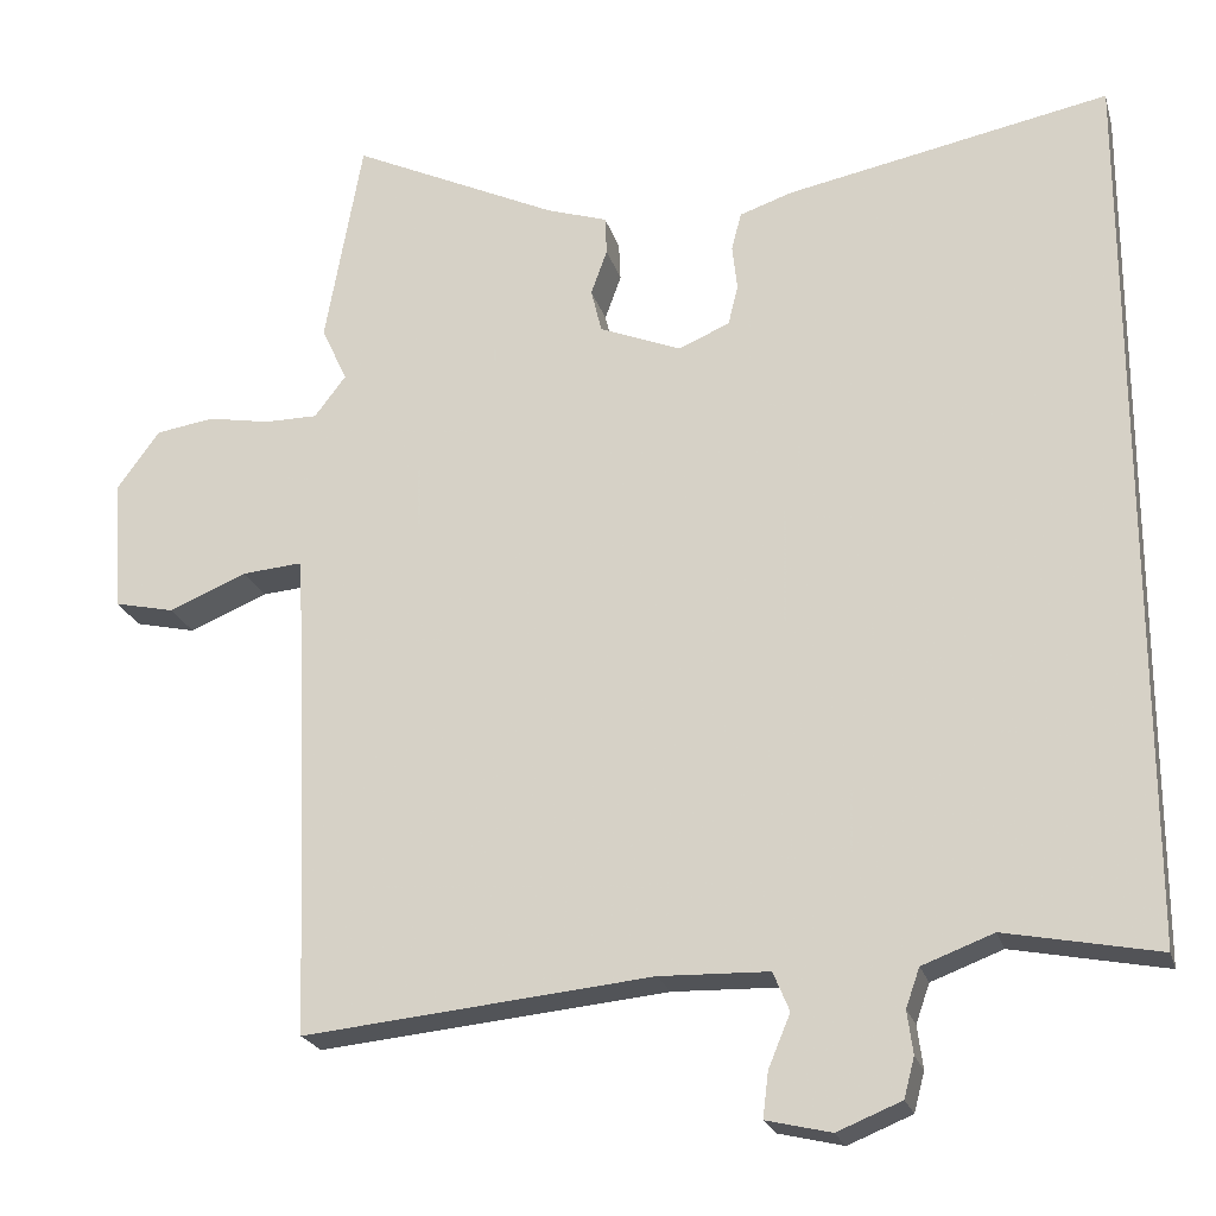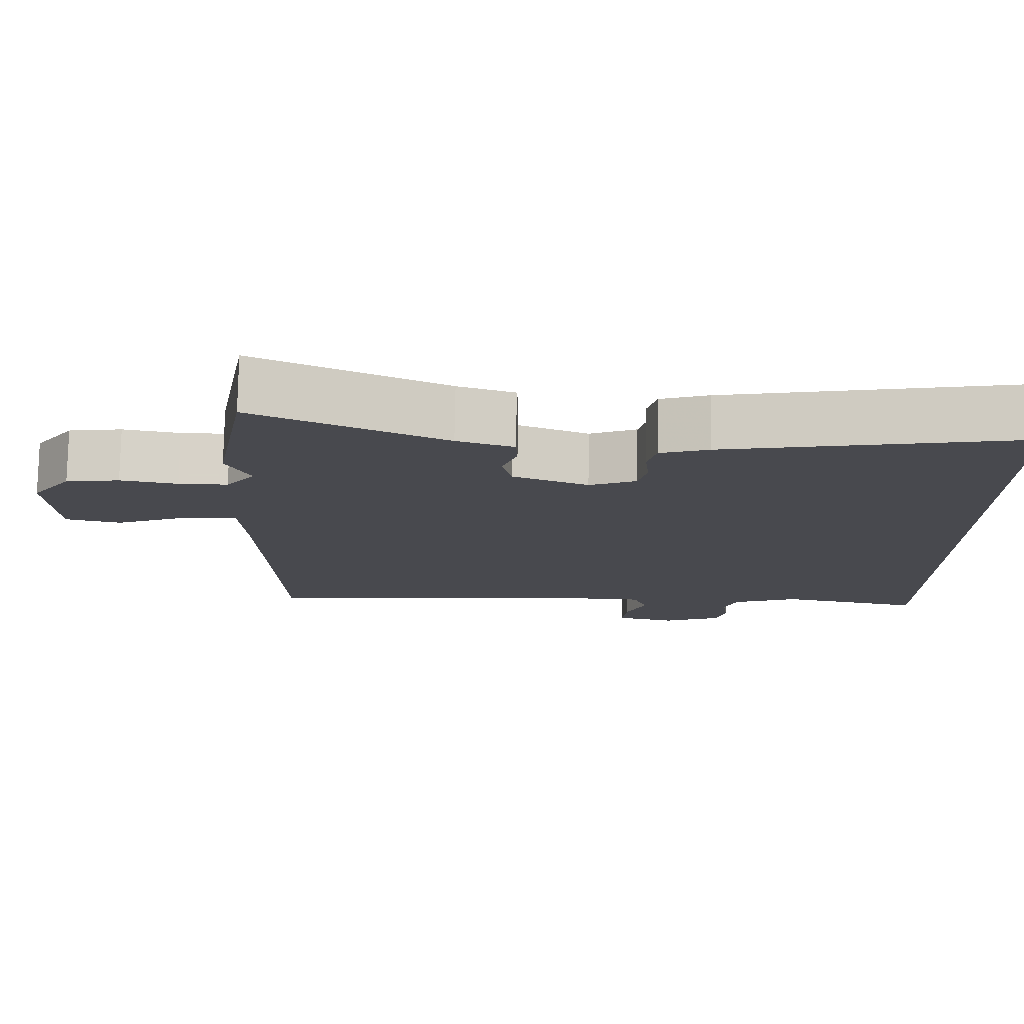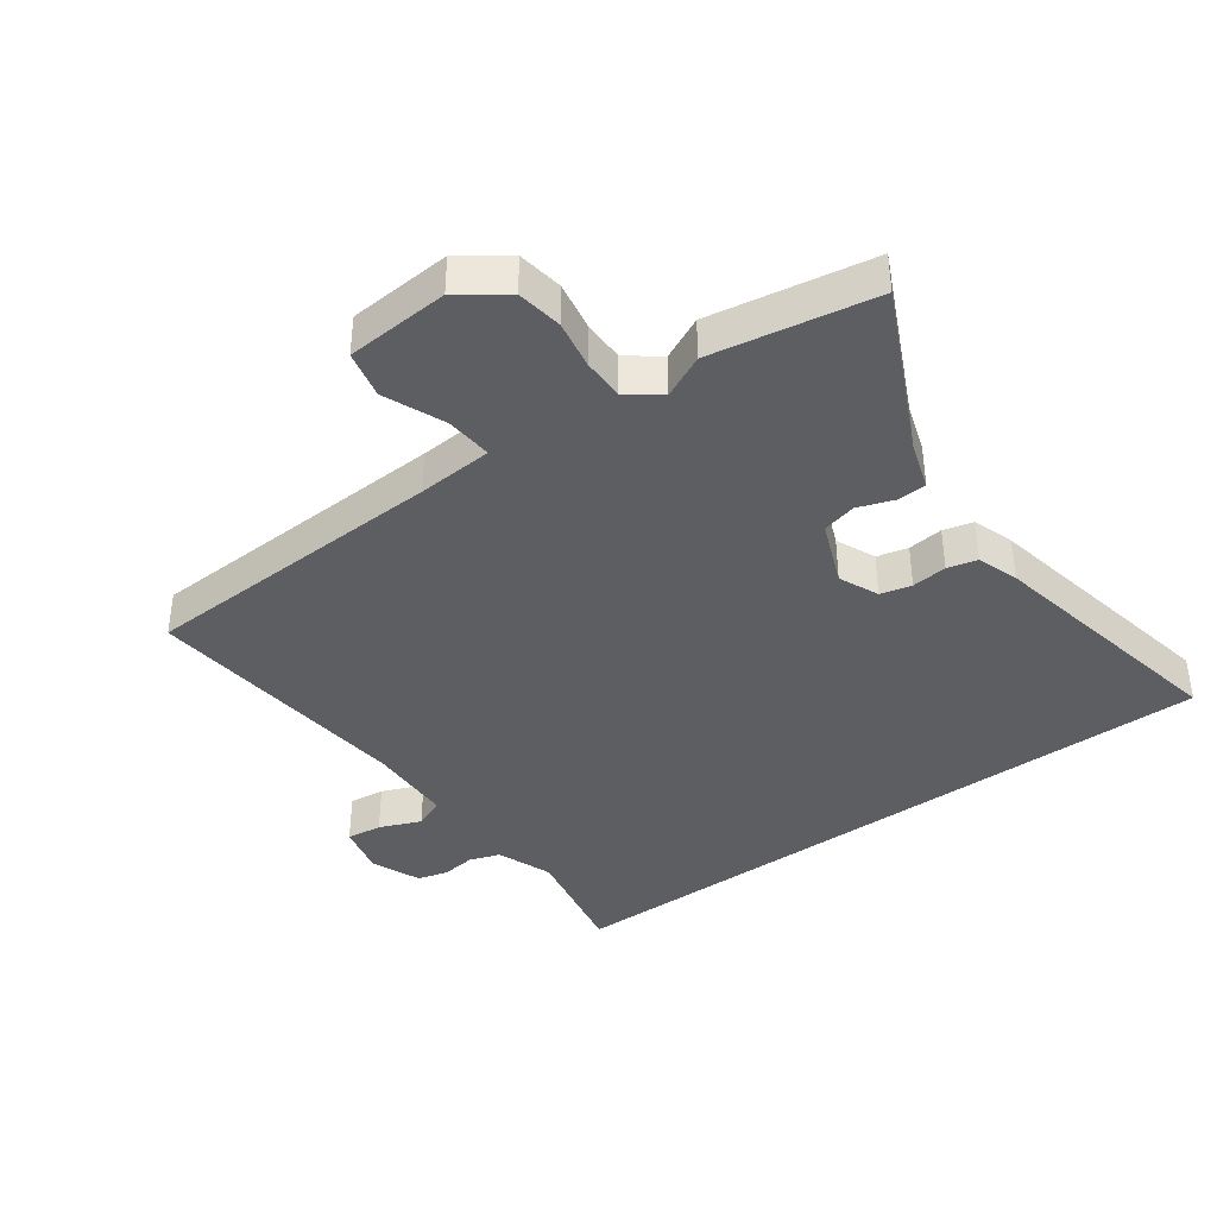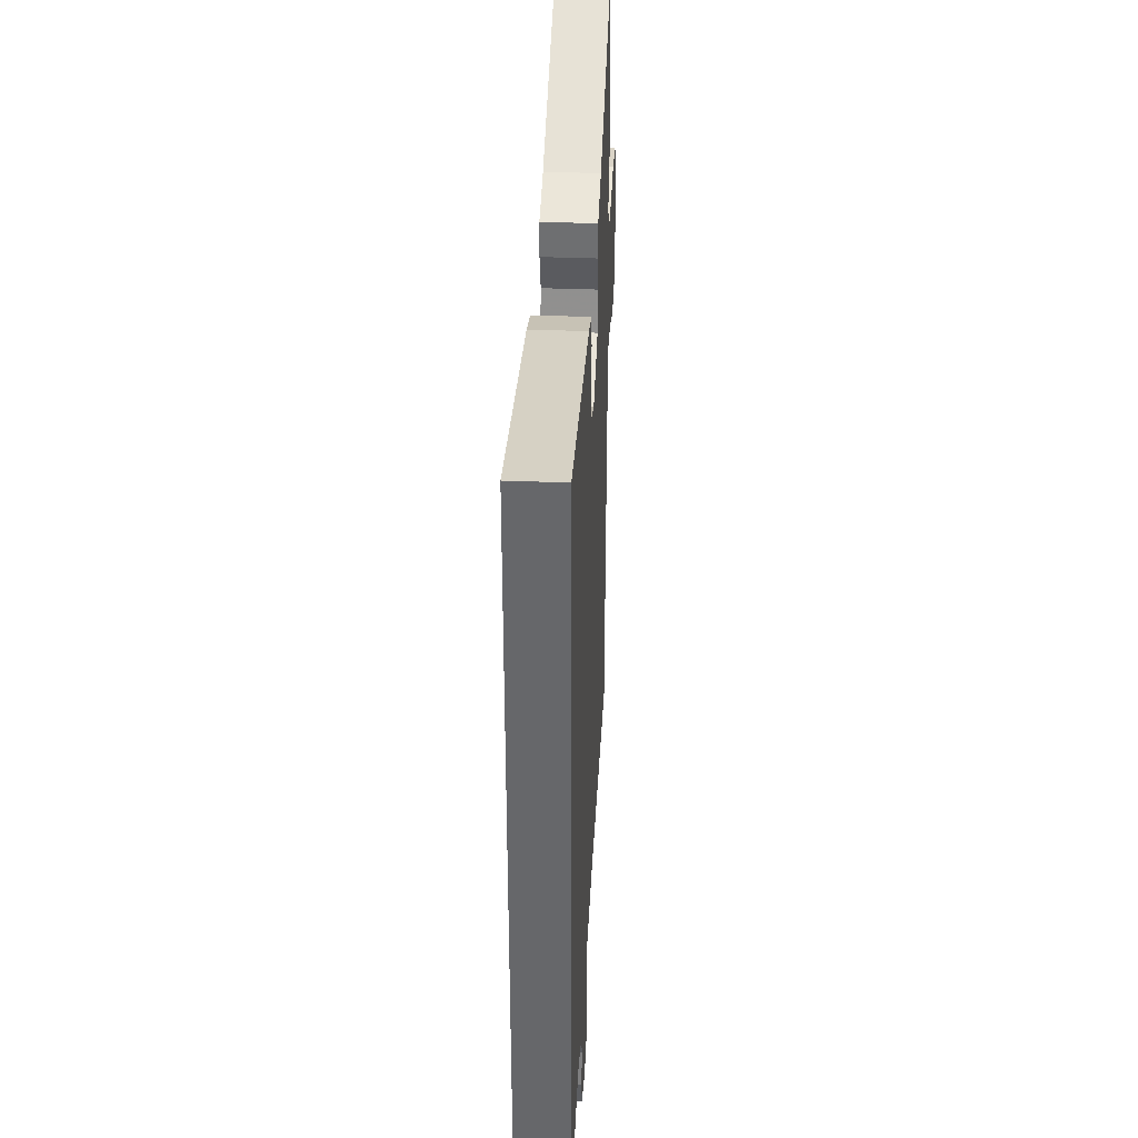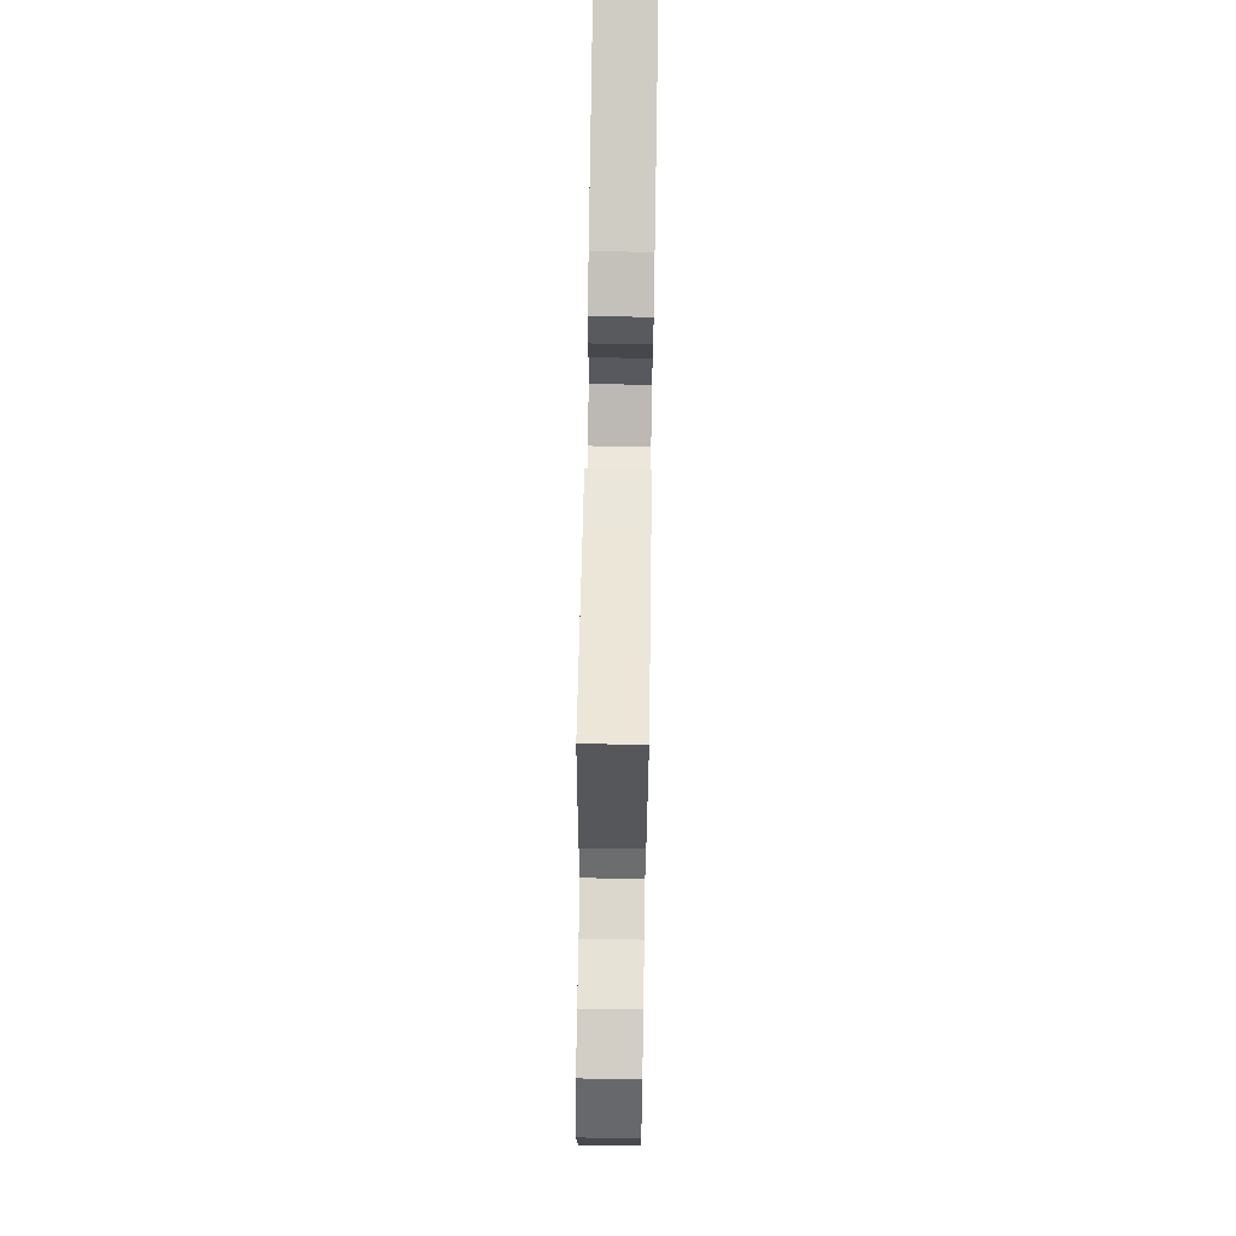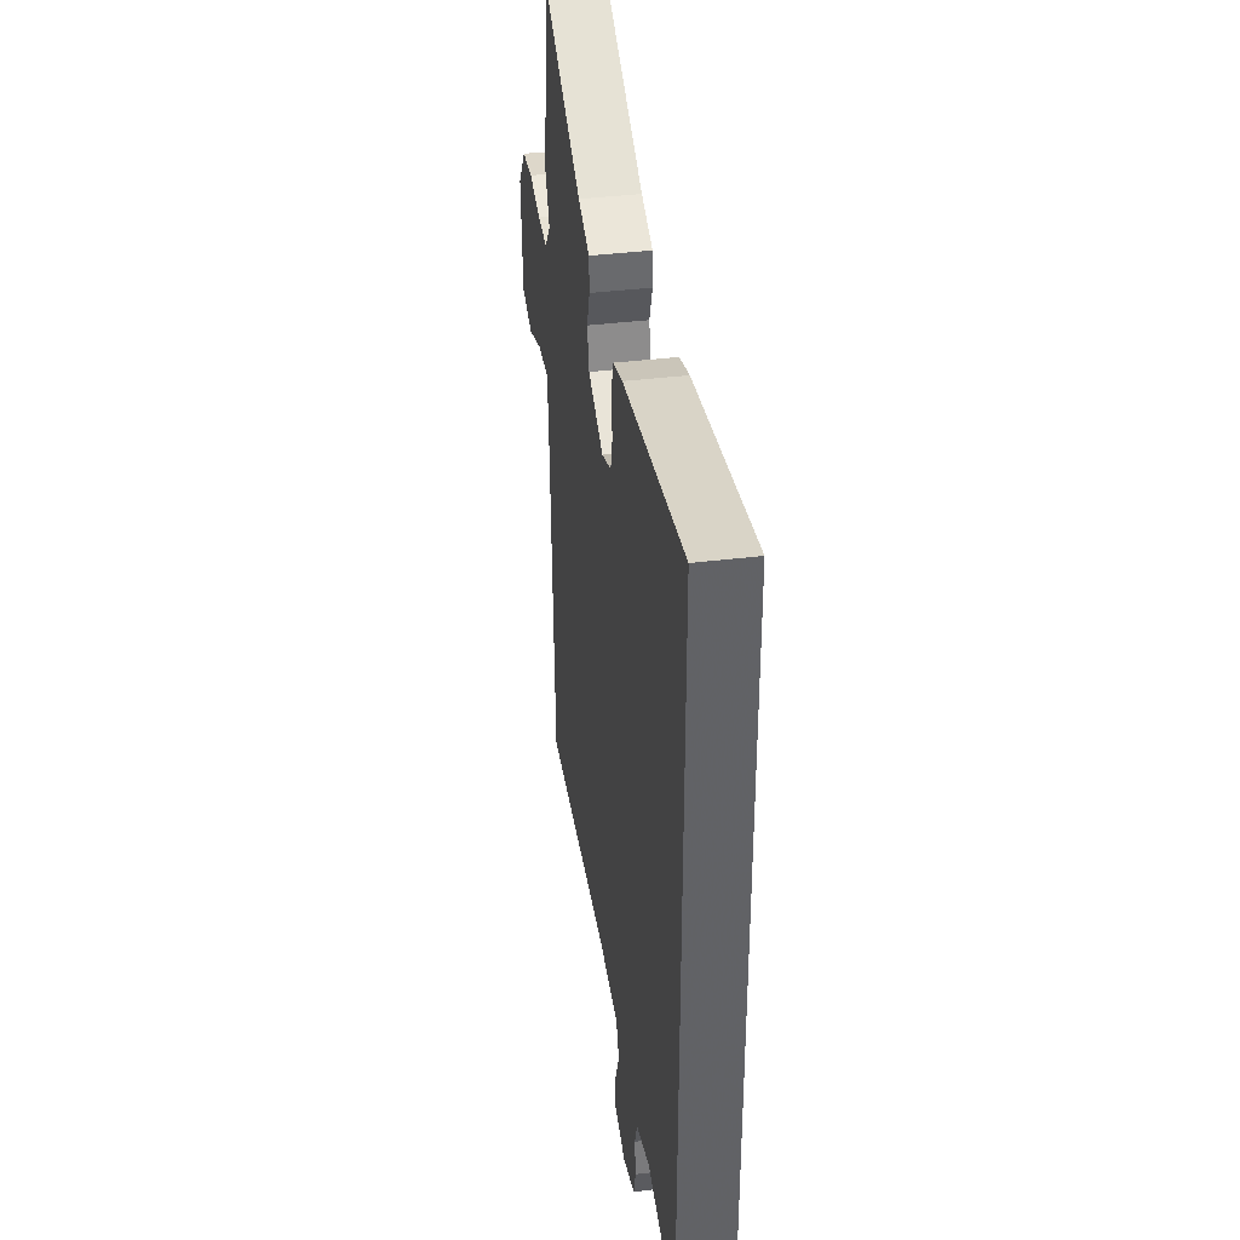
<metadata>
{"format":"obj","ext":"obj","renderer":"f3d","projection":"perspective","resolution":1024,"background":"white","views":[{"elev":-22.5,"azim":14.8,"up":"+Z"},{"elev":77.3,"azim":1.0,"up":"+Z"},{"elev":-39.3,"azim":-53.9,"up":"+Y"},{"elev":37.5,"azim":92.9,"up":"+Z"},{"elev":73.4,"azim":-89.1,"up":"+Z"},{"elev":39.8,"azim":81.4,"up":"+Z"}]}
</metadata>
<code>
v 0.5 0.07 -0.503
v 0.311 0.07 -0.466
v 0.223 0.07 -0.499
v 0.206 0.07 -0.547
v 0.213 0.07 -0.6
v 0.2 0.07 -0.649
v 0.121 0.07 -0.681
v 0.041 0.07 -0.662
v 0.048 0.07 -0.606
v 0.075 0.07 -0.541
v 0.055 0.07 -0.493
v -0.08 0.07 -0.489
v -0.51 0.07 -0.531
v -0.529 0.07 -0.043
v -0.537 0.07 0.076
v -0.611 0.07 0.07
v -0.707 0.07 0.03
v -0.782 0.07 0.047
v -0.793 0.07 0.21
v -0.74 0.07 0.283
v -0.668 0.07 0.294
v -0.591 0.07 0.28
v -0.525 0.07 0.28
v -0.486 0.07 0.331
v -0.518 0.07 0.399
v -0.472 0.07 0.657
v -0.217 0.07 0.536
v -0.141 0.07 0.511
v -0.139 0.07 0.464
v -0.159 0.07 0.408
v -0.146 0.07 0.354
v -0.045 0.07 0.313
v 0.018 0.07 0.34
v 0.03 0.07 0.389
v 0.024 0.07 0.445
v 0.036 0.07 0.492
v 0.101 0.07 0.514
v 0.5 0.07 0.592
v 0.5 0 -0.503
v 0.311 0 -0.466
v 0.223 0 -0.499
v 0.206 0 -0.547
v 0.213 0 -0.6
v 0.2 0 -0.649
v 0.121 0 -0.681
v 0.041 0 -0.662
v 0.048 0 -0.606
v 0.075 0 -0.541
v 0.055 0 -0.493
v -0.08 0 -0.489
v -0.51 0 -0.531
v -0.529 0 -0.043
v -0.537 0 0.076
v -0.611 0 0.07
v -0.707 0 0.03
v -0.782 0 0.047
v -0.793 0 0.21
v -0.74 0 0.283
v -0.668 0 0.294
v -0.591 0 0.28
v -0.525 0 0.28
v -0.486 0 0.331
v -0.518 0 0.399
v -0.472 0 0.657
v -0.217 0 0.536
v -0.141 0 0.511
v -0.139 0 0.464
v -0.159 0 0.408
v -0.146 0 0.354
v -0.045 0 0.313
v 0.018 0 0.34
v 0.03 0 0.389
v 0.024 0 0.445
v 0.036 0 0.492
v 0.101 0 0.514
v 0.5 0 0.592
f 37 38 1 2
f 34 35 36 37
f 33 34 37 2
f 32 33 2 3
f 31 32 3 4
f 27 28 29 30
f 27 30 31
f 24 25 26 27
f 23 24 27 31
f 19 20 21 22
f 19 22 23
f 16 17 18 19
f 15 16 19 23
f 14 15 23 31
f 12 13 14 31
f 7 8 9 10
f 5 6 7 10
f 5 10 11
f 4 5 11
f 31 4 11
f 11 12 31
f 40 39 76 75
f 75 74 73 72
f 40 75 72 71
f 41 40 71 70
f 42 41 70 69
f 68 67 66 65
f 69 68 65
f 65 64 63 62
f 69 65 62 61
f 60 59 58 57
f 61 60 57
f 57 56 55 54
f 61 57 54 53
f 69 61 53 52
f 69 52 51 50
f 48 47 46 45
f 48 45 44 43
f 49 48 43
f 49 43 42
f 49 42 69
f 69 50 49
f 1 39 40 2
f 2 40 41 3
f 3 41 42 4
f 4 42 43 5
f 5 43 44 6
f 6 44 45 7
f 7 45 46 8
f 8 46 47 9
f 9 47 48 10
f 10 48 49 11
f 11 49 50 12
f 12 50 51 13
f 13 51 52 14
f 14 52 53 15
f 15 53 54 16
f 16 54 55 17
f 17 55 56 18
f 18 56 57 19
f 19 57 58 20
f 20 58 59 21
f 21 59 60 22
f 22 60 61 23
f 23 61 62 24
f 24 62 63 25
f 25 63 64 26
f 26 64 65 27
f 27 65 66 28
f 28 66 67 29
f 29 67 68 30
f 30 68 69 31
f 31 69 70 32
f 32 70 71 33
f 33 71 72 34
f 34 72 73 35
f 35 73 74 36
f 36 74 75 37
f 37 75 76 38
f 38 76 39 1

</code>
